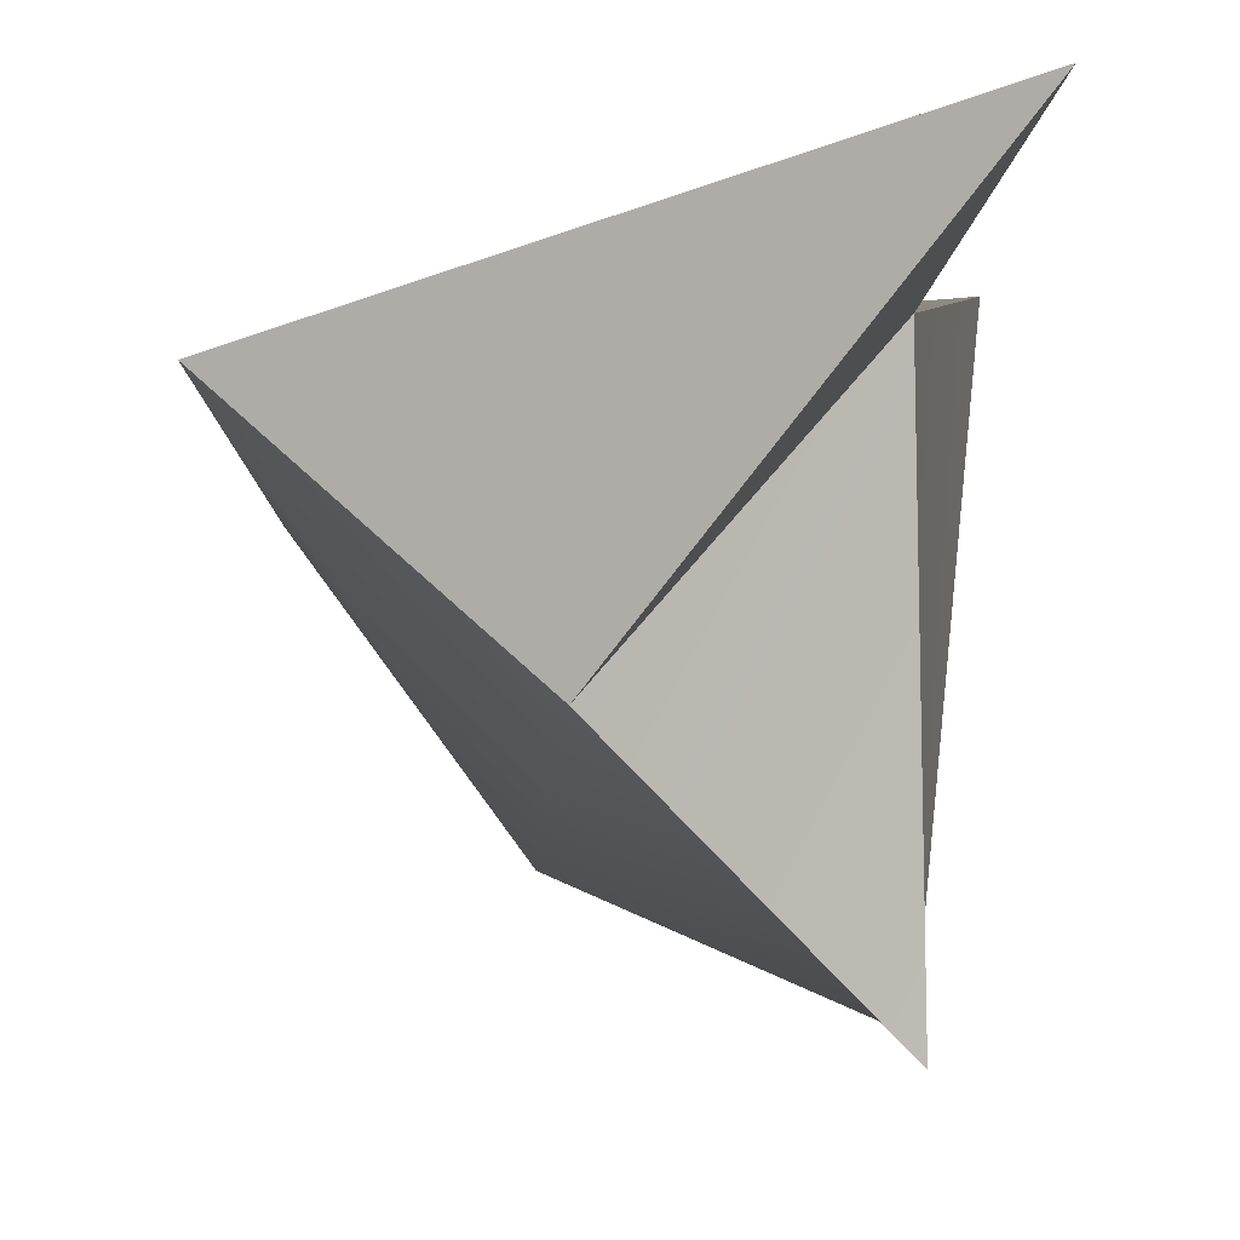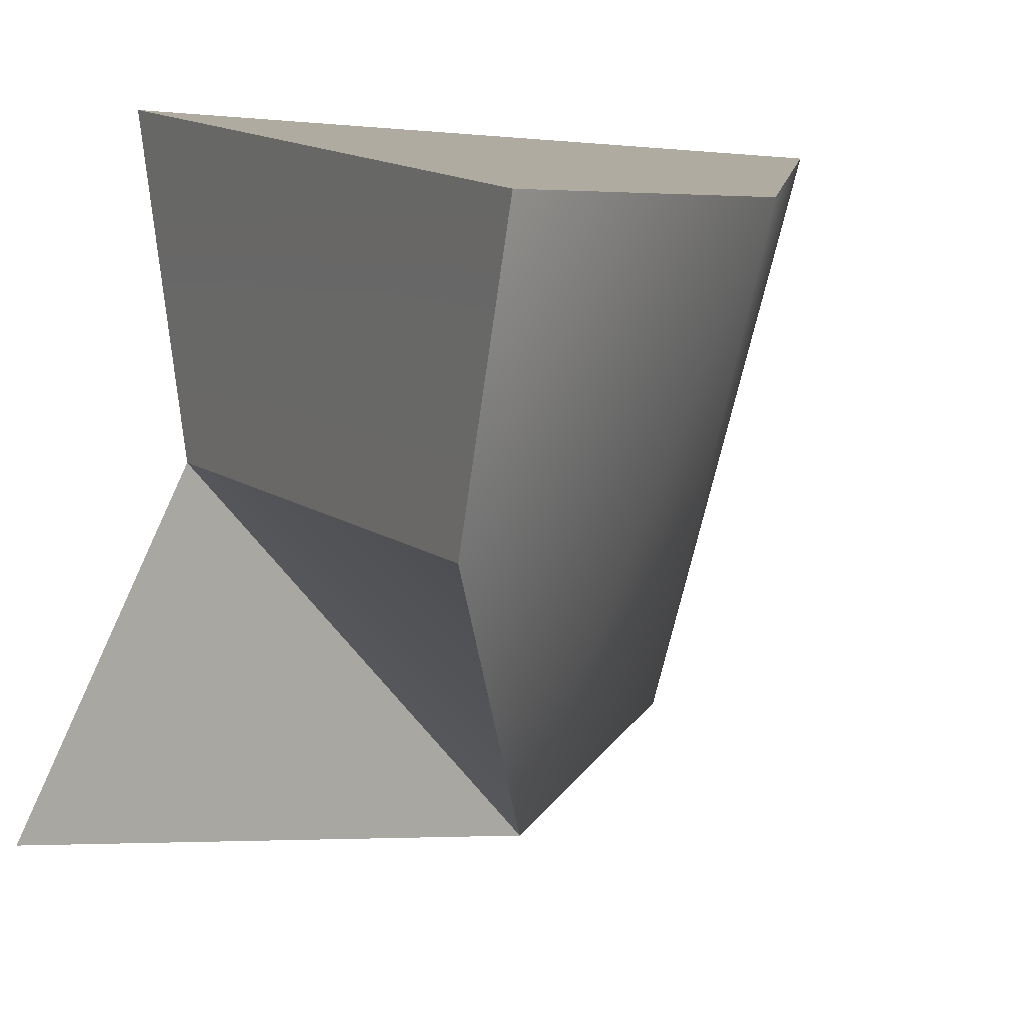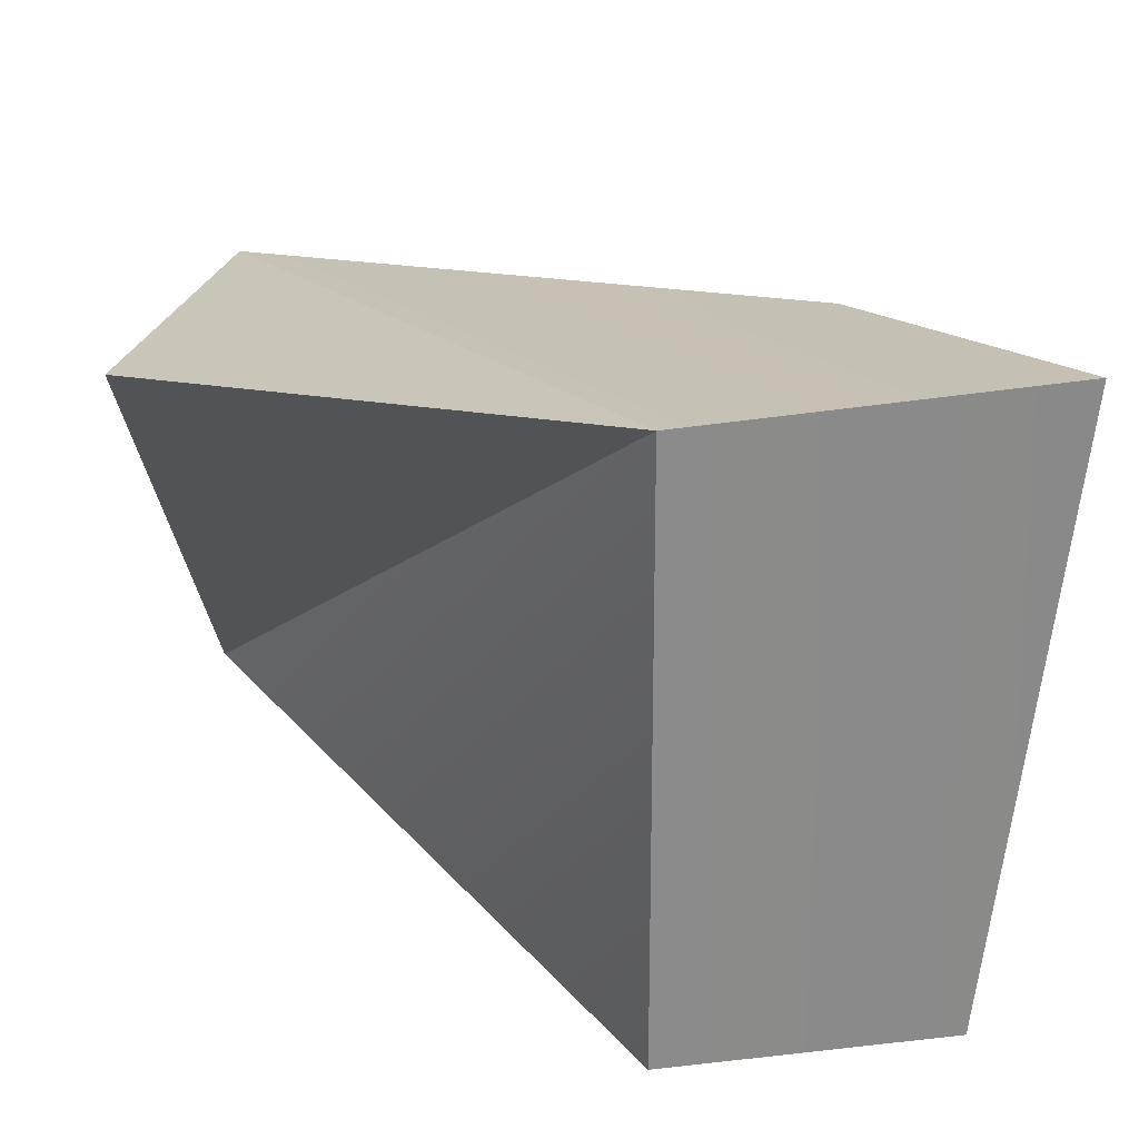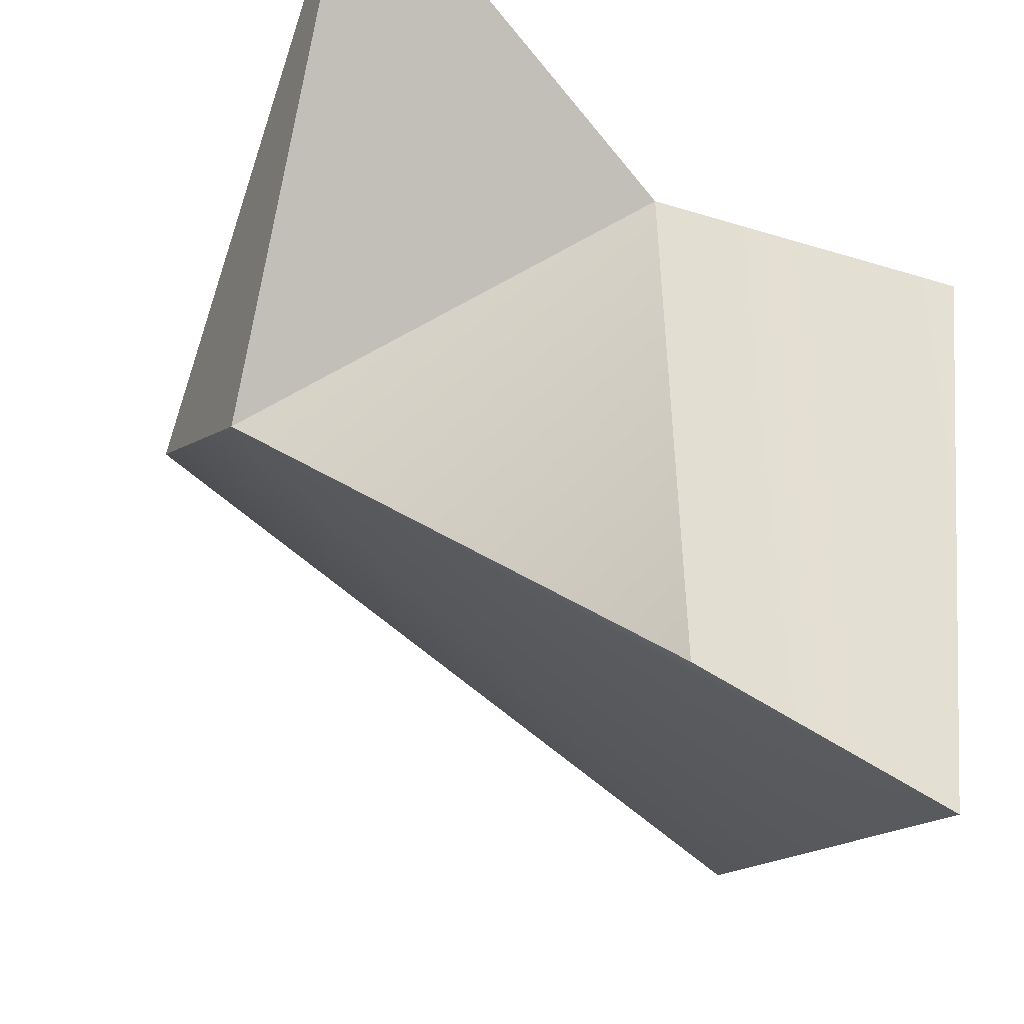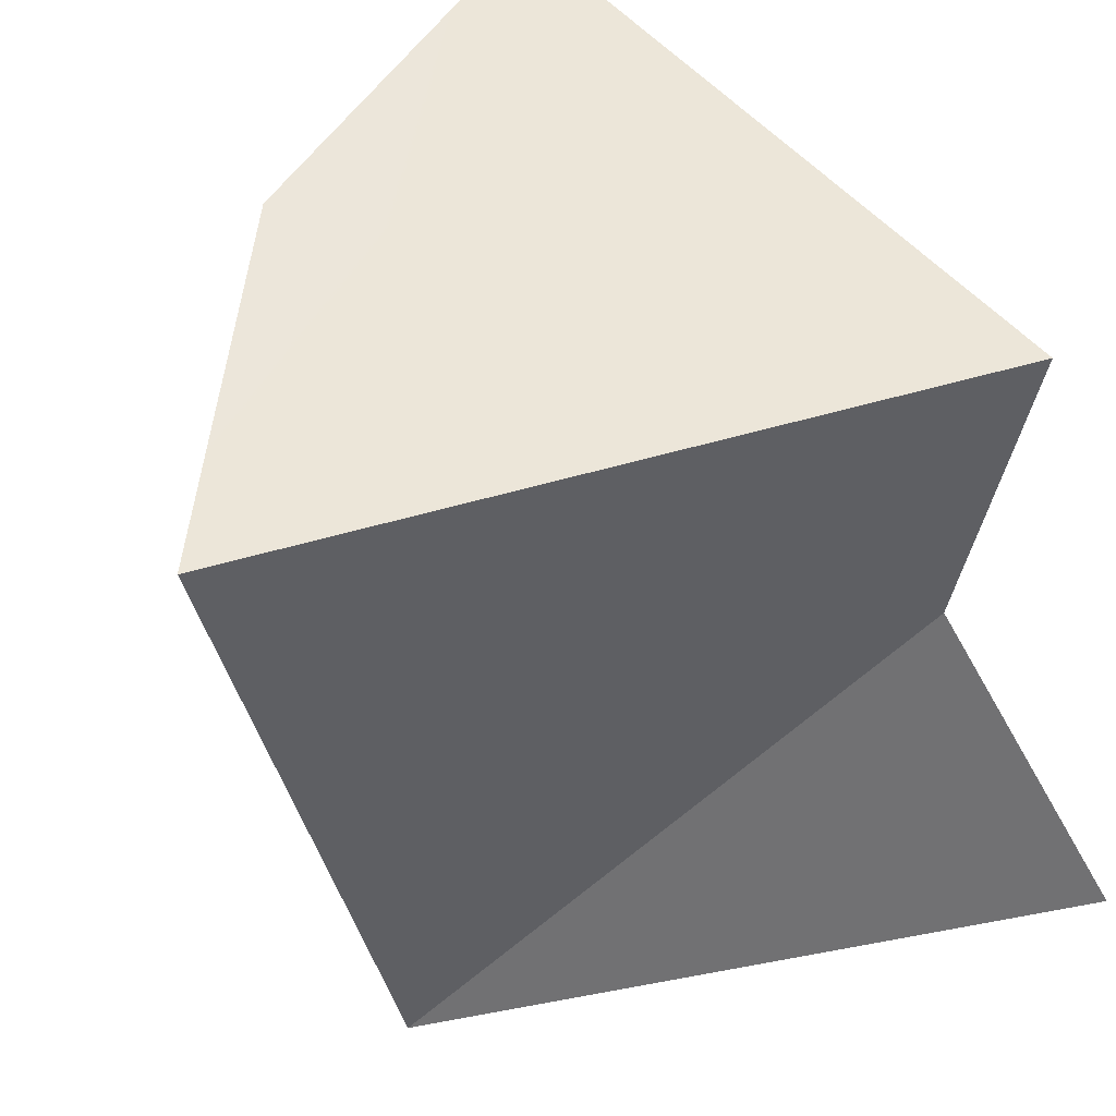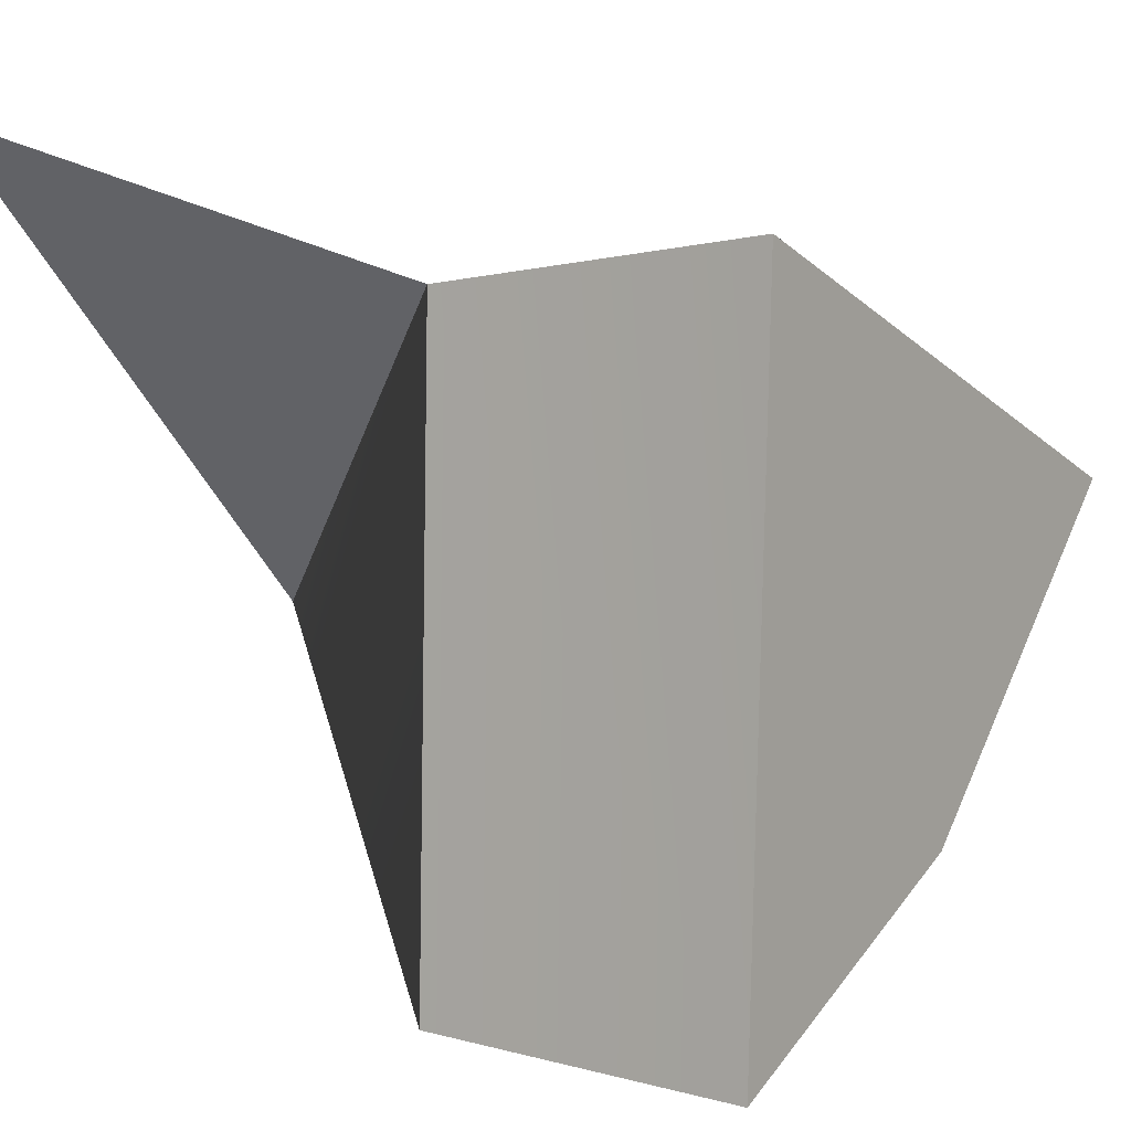
<metadata>
{"format":"obj","ext":"obj","renderer":"f3d","projection":"perspective","resolution":1024,"background":"white","views":[{"elev":2.3,"azim":10.2,"up":"+Z"},{"elev":9.5,"azim":151.4,"up":"+Y"},{"elev":28.8,"azim":81.4,"up":"+Z"},{"elev":-43.8,"azim":60.9,"up":"+Z"},{"elev":53.1,"azim":-32.4,"up":"+Y"},{"elev":5.1,"azim":126.1,"up":"+Z"}]}
</metadata>
<code>
g default
v -13.59 23.63 -16.36
v -10.7 11.92 -12.66
v -18.24 24.02 -10.37
v -7.021 24.02 -19.14
v -16.49 12.73 -7.885
v -6.331 18.37 -18.68
v -6.009 25 -6.356
v -3.868 10.52 -4.311
v -6.587 18.38 -7.018
g polySurface325polySurface322polySurface321polySurface318polySurface316polySurface302polySurface300pCube36
f 5 3 1 2
f 2 1 4 6
f 1 7 4
f 3 7 1
f 8 5 2
f 4 7 9 6
f 2 6 9
f 7 3 5 9
f 8 2 9
f 5 8 9

</code>
